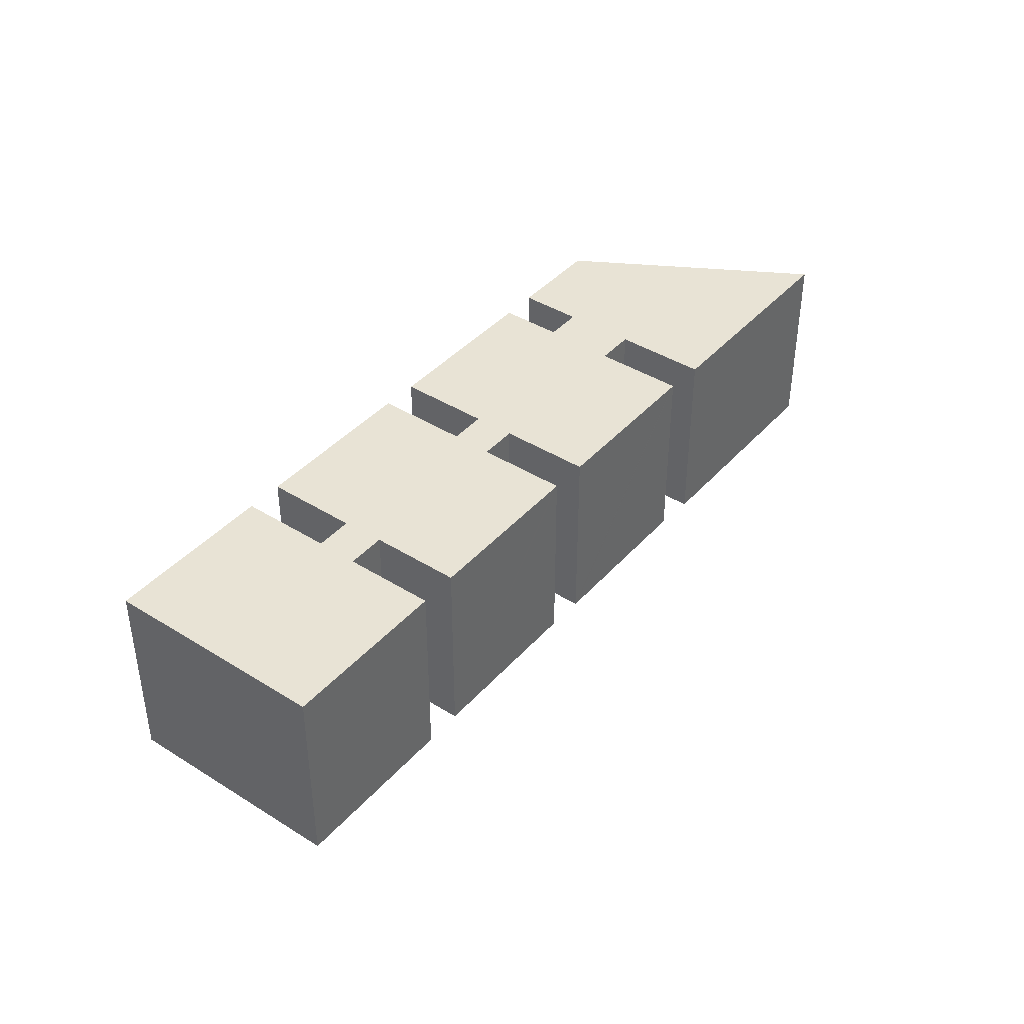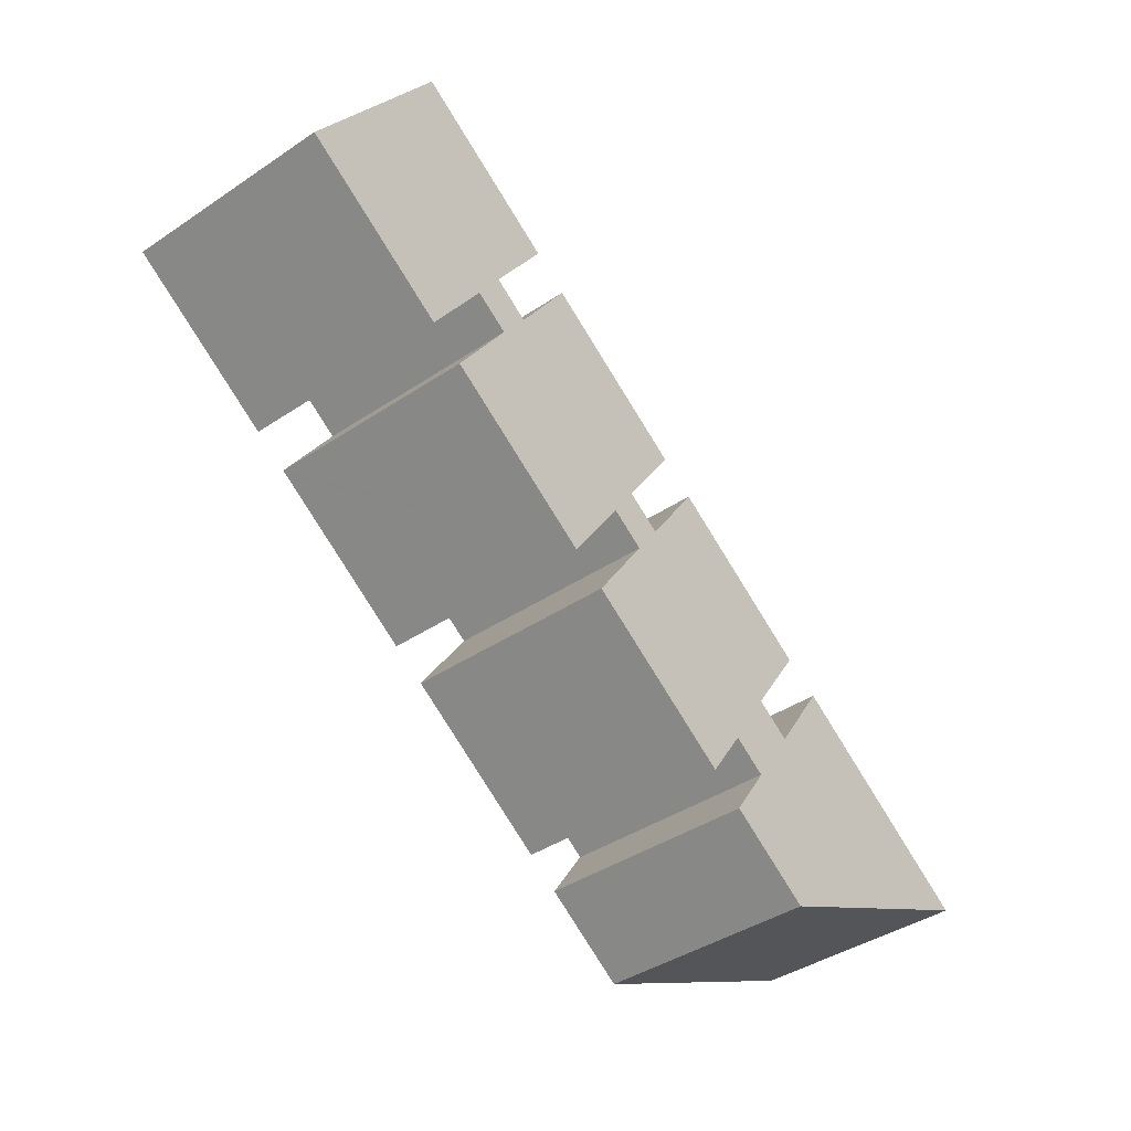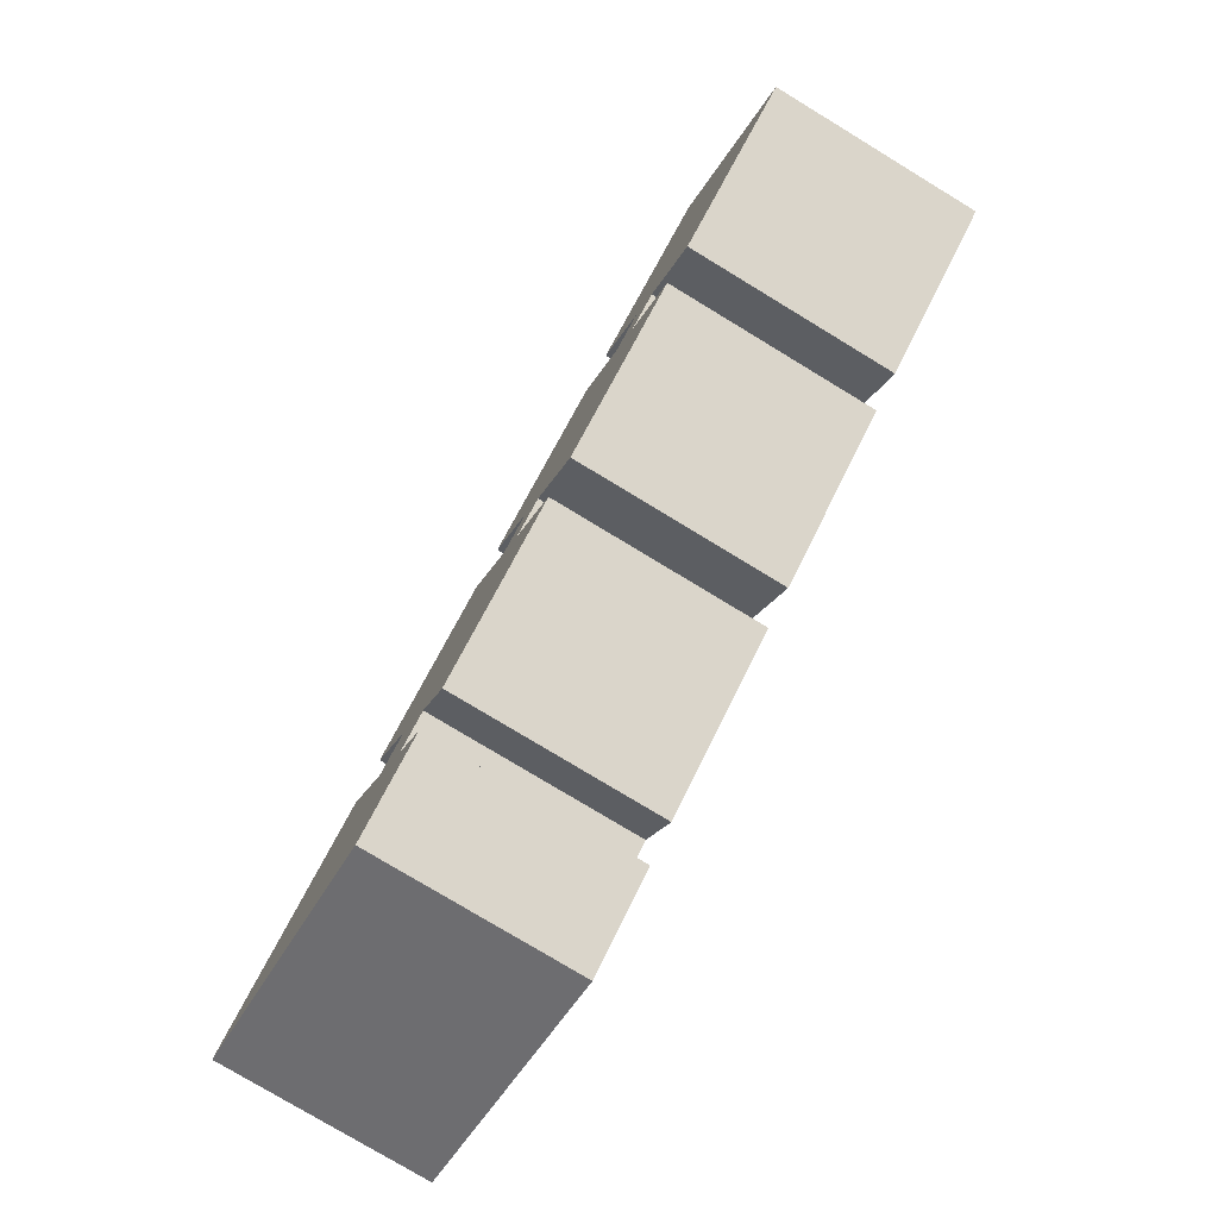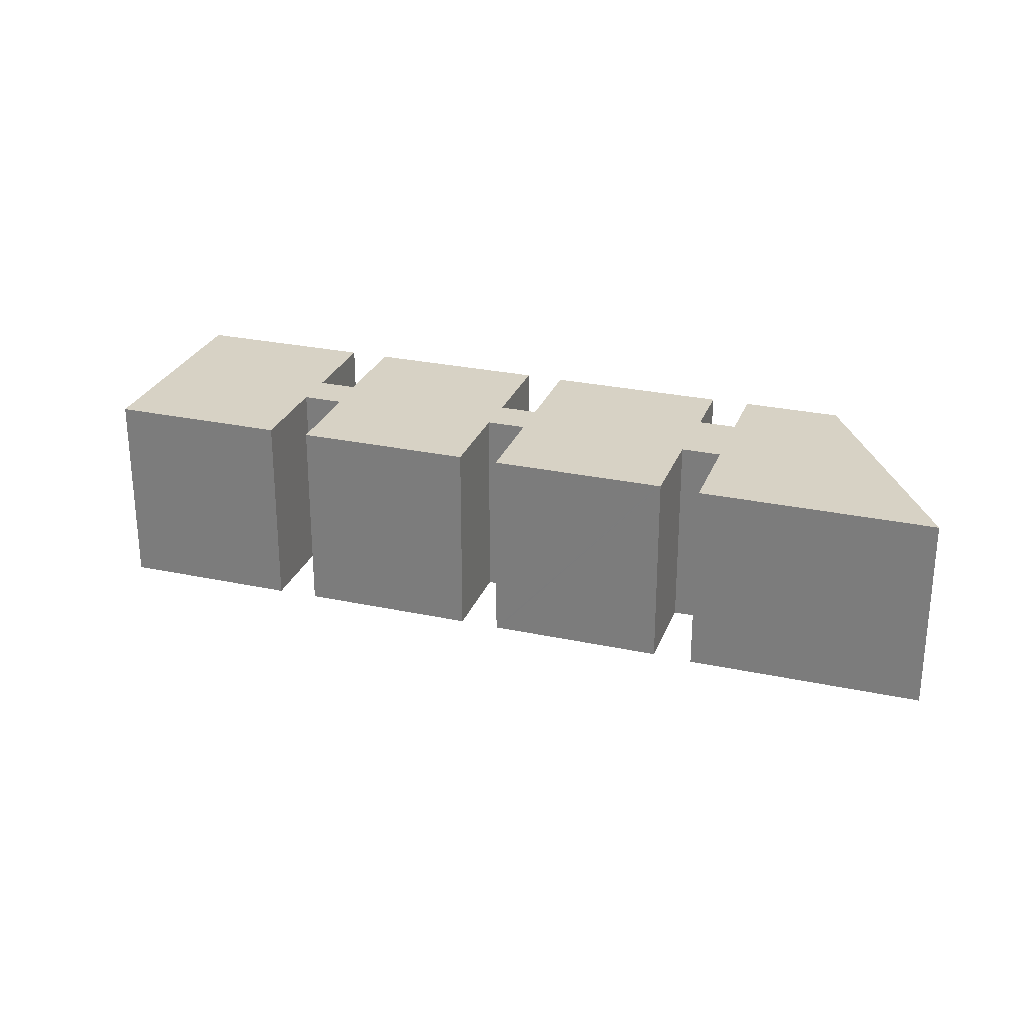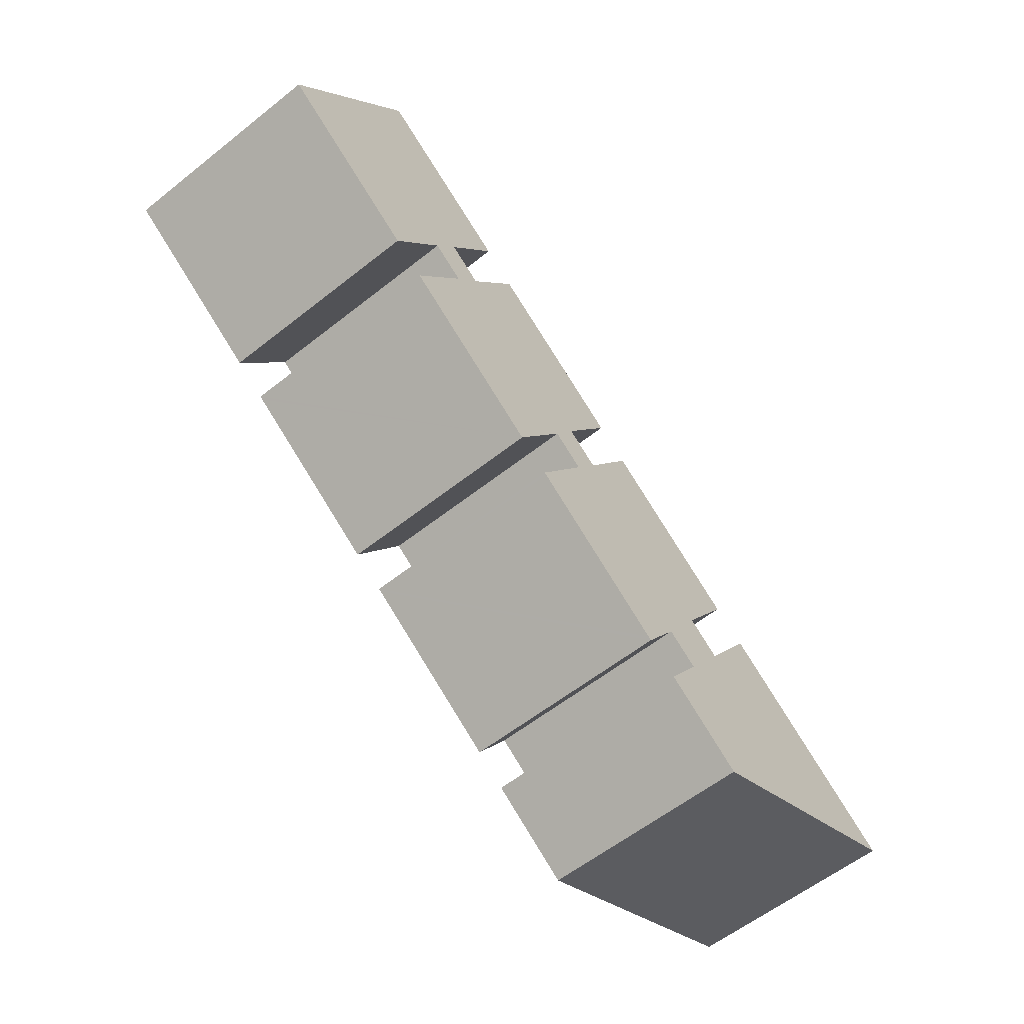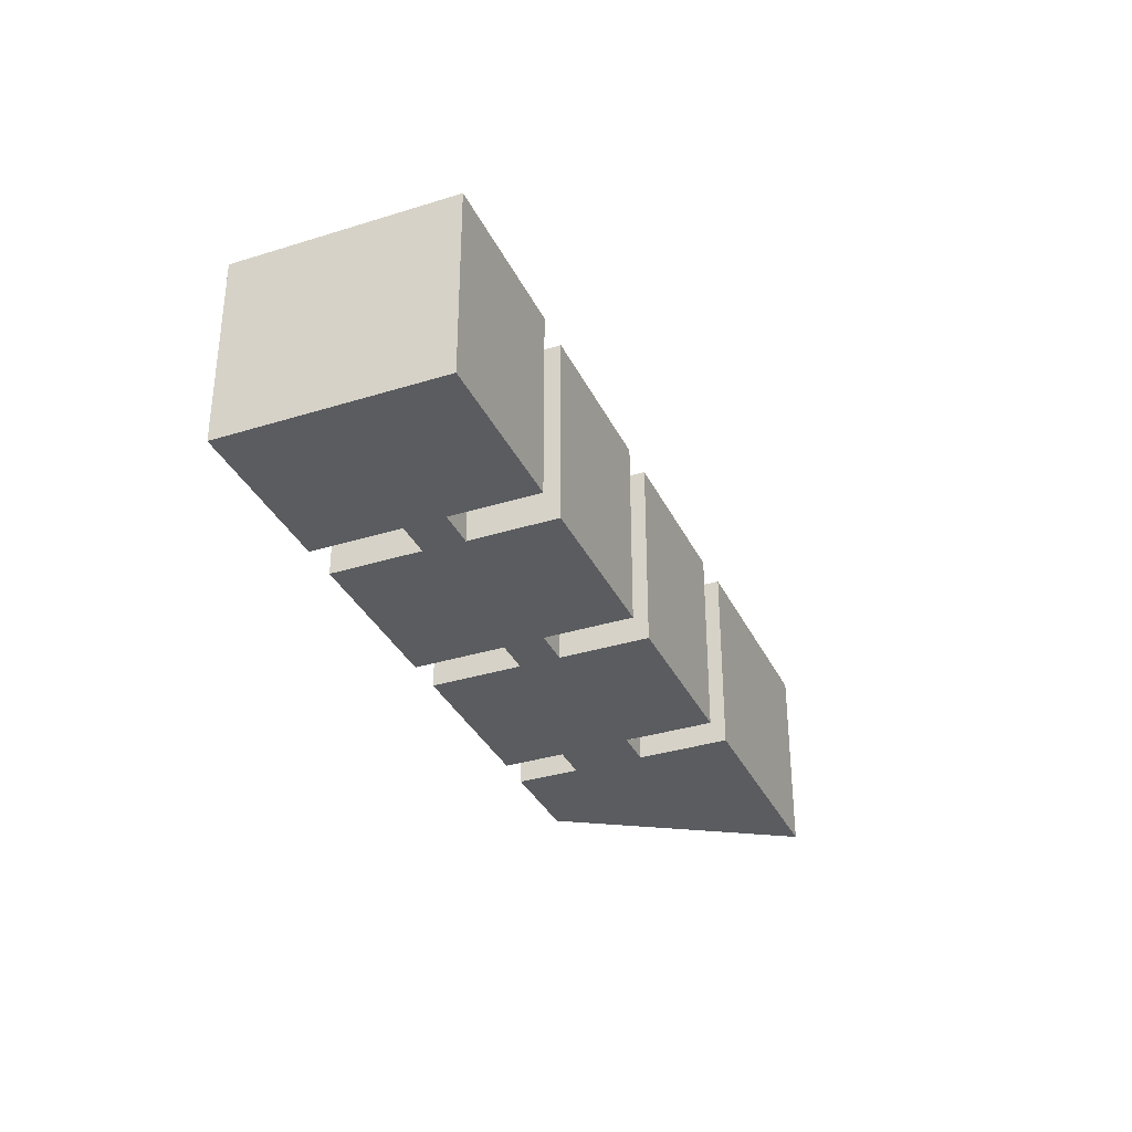
<metadata>
{"format":"obj","ext":"obj","renderer":"f3d","projection":"perspective","resolution":1024,"background":"white","views":[{"elev":41.0,"azim":-18.8,"up":"+Y"},{"elev":-40.5,"azim":-50.5,"up":"+Z"},{"elev":-78.0,"azim":-121.2,"up":"+Z"},{"elev":27.2,"azim":52.2,"up":"+Y"},{"elev":-58.3,"azim":-50.6,"up":"+Z"},{"elev":-34.3,"azim":-33.3,"up":"+Y"}]}
</metadata>
<code>
v  12.89 9.432 4.535
v  10.58 9.432 0.771
v  8.9 9.432 7.212
v  13.04 9.432 4.437
v  6.094 9.432 9.093
v  6.973 9.432 -4.674
v  0 9.432 5.775e-16
v  8.9 9.432 -1.799
v  9.478 9.432 -0.936
v  11 9.432 -1.956
v  12.18 9.432 -0.3
v  8.9 9.432 -5.09
v  8.63 9.432 -5.778
v  8.498 9.432 -5.69
v  8.9 9.432 -5.959
v  15.51 9.432 -10.39
v  14.62 9.432 3.332
v  18.03 9.432 -6.626
v  14.7 9.432 3.277
v  14.73 9.432 3.254
v  21.4 9.432 -1.217
v  19.1 9.432 -4.944
v  21.54 9.432 -1.306
v  19.53 9.432 -7.632
v  20.66 9.432 -5.988
v  17.13 9.432 -11.43
v  17.03 9.432 -11.37
v  23.91 9.432 -15.98
v  23.11 9.432 -2.322
v  24.07 9.432 -16.08
v  25.76 9.432 -13.56
v  23.2 9.432 -2.378
v  23.27 9.432 -2.427
v  29.93 9.432 -6.892
v  27.62 9.432 -10.62
v  27.26 9.432 -14.57
v  29.98 9.432 -6.925
v  30.06 9.432 -6.98
v  29.45 9.432 -19.71
v  25.56 9.432 -17.11
v  29.21 9.432 -11.69
v  41.13 9.432 -14.26
v  31.85 9.432 -8.04
v  31.72 9.432 -7.95
v  30.06 4.274e-16 -6.98
v  27.62 6.505e-16 -10.62
v  41.13 8.729e-16 -14.26
v  29.45 1.207e-15 -19.71
v  25.76 8.302e-16 -13.56
v  24.07 9.847e-16 -16.08
v  18.03 4.057e-16 -6.626
v  15.51 6.361e-16 -10.39
v  9.478 5.731e-17 -0.936
v  6.973 2.862e-16 -4.674
v  8.9 1.102e-16 -1.799
v  13.04 -2.717e-16 4.437
v  10.58 -4.721e-17 0.771
v  21.54 7.997e-17 -1.306
v  19.1 3.027e-16 -4.944
v  29.21 7.158e-16 -11.69
v  31.72 4.868e-16 -7.95
v  31.85 4.923e-16 -8.04
v  6.094 -5.568e-16 9.093
v  8.9 -4.416e-16 7.212
v  12.89 -2.777e-16 4.535
v  12.18 1.837e-17 -0.3
v  14.62 -2.04e-16 3.332
v  14.7 -2.007e-16 3.277
v  14.73 -1.993e-16 3.254
v  21.4 7.452e-17 -1.217
v  20.66 3.667e-16 -5.988
v  23.11 1.422e-16 -2.322
v  23.2 1.456e-16 -2.378
v  23.27 1.486e-16 -2.427
v  29.98 4.24e-16 -6.925
v  29.93 4.22e-16 -6.892
v  25.56 1.047e-15 -17.11
v  27.26 8.92e-16 -14.57
v  17.03 6.959e-16 -11.37
v  19.53 4.673e-16 -7.632
v  8.498 3.484e-16 -5.69
v  11 1.198e-16 -1.956
v  8.9 3.117e-16 -5.09
v  0 0 0
v  23.91 9.783e-16 -15.98
v  17.13 6.999e-16 -11.43
v  8.9 3.649e-16 -5.959
v  8.63 3.538e-16 -5.778
g defaultobject
f 1 2 3
f 2 1 4
f 5 6 7
f 6 5 8
f 8 5 3
f 8 3 9
f 9 3 10
f 10 3 2
f 10 2 11
f 12 13 14
f 13 12 15
f 15 12 16
f 16 12 10
f 16 10 11
f 16 11 17
f 16 17 18
f 18 17 19
f 18 19 20
f 18 20 21
f 18 21 22
f 22 21 23
f 22 24 18
f 24 22 25
f 24 26 27
f 26 24 28
f 28 24 25
f 28 25 29
f 28 29 30
f 30 29 31
f 31 29 32
f 31 32 33
f 31 33 34
f 31 34 35
f 31 35 36
f 35 34 37
f 35 37 38
f 36 39 40
f 39 36 35
f 39 35 41
f 39 41 42
f 42 41 43
f 43 41 44
f 45 35 38
f 35 45 46
f 47 39 42
f 39 47 48
f 49 30 31
f 30 49 50
f 51 16 18
f 16 51 52
f 53 8 9
f 8 53 6
f 6 53 54
f 54 53 55
f 56 2 4
f 2 56 57
f 58 22 23
f 22 58 59
f 46 41 35
f 41 46 60
f 61 43 44
f 43 61 42
f 42 61 47
f 47 61 62
f 63 3 5
f 3 63 1
f 1 63 4
f 4 63 56
f 56 63 64
f 56 64 65
f 57 11 2
f 11 57 66
f 67 19 17
f 19 67 20
f 20 67 21
f 21 67 23
f 23 67 58
f 58 67 68
f 58 68 69
f 58 69 70
f 59 25 22
f 25 59 71
f 72 32 29
f 32 72 33
f 33 72 34
f 34 72 37
f 37 72 38
f 38 72 73
f 38 73 74
f 38 74 75
f 38 75 45
f 75 74 76
f 60 44 41
f 44 60 61
f 77 36 40
f 36 77 78
f 79 24 27
f 24 79 80
f 81 12 14
f 12 81 10
f 10 81 82
f 82 81 83
f 84 5 7
f 5 84 63
f 66 17 11
f 17 66 67
f 71 29 25
f 29 71 72
f 48 40 39
f 40 48 77
f 78 31 36
f 31 78 49
f 50 28 30
f 28 50 26
f 26 50 27
f 27 50 85
f 27 85 86
f 27 86 79
f 80 18 24
f 18 80 51
f 52 15 16
f 15 52 13
f 13 52 14
f 14 52 81
f 81 52 87
f 81 87 88
f 82 9 10
f 9 82 53
f 54 7 6
f 7 54 84
f 65 57 56
f 57 65 64
f 57 64 53
f 53 64 55
f 55 64 54
f 54 64 84
f 84 64 63
f 57 82 66
f 82 57 53
f 70 59 58
f 59 70 69
f 59 69 51
f 51 69 52
f 52 69 87
f 87 69 68
f 87 68 67
f 87 67 66
f 87 66 82
f 87 82 83
f 87 83 88
f 88 83 81
f 59 80 71
f 80 59 51
f 75 46 45
f 46 75 76
f 46 76 74
f 46 74 49
f 49 74 50
f 50 74 85
f 85 74 86
f 86 74 73
f 86 73 72
f 86 72 71
f 86 71 80
f 86 80 79
f 46 78 60
f 78 46 49
f 62 48 47
f 48 62 77
f 77 62 60
f 60 62 61
f 77 60 78

</code>
